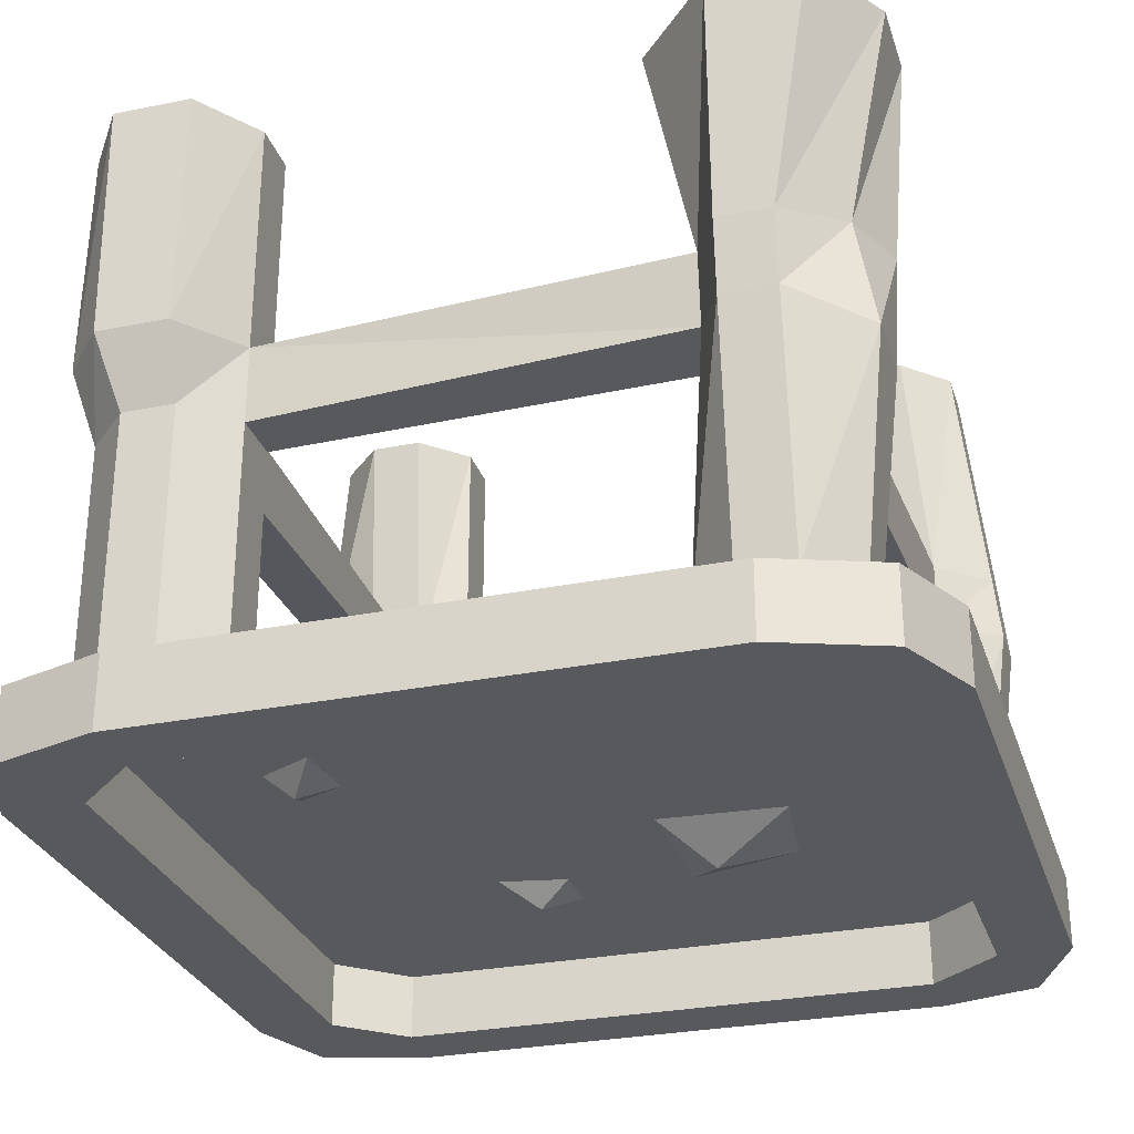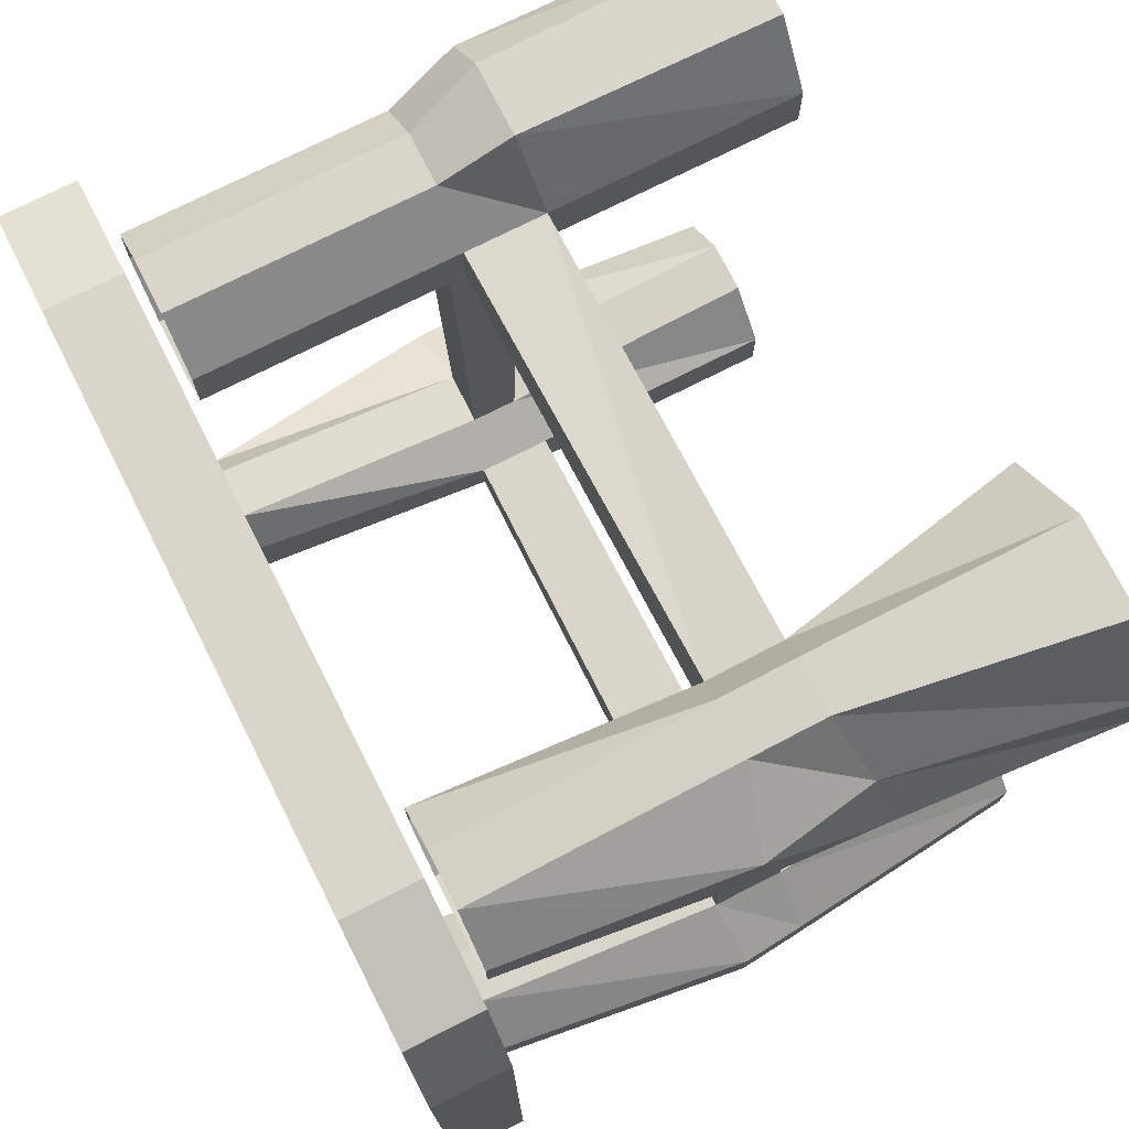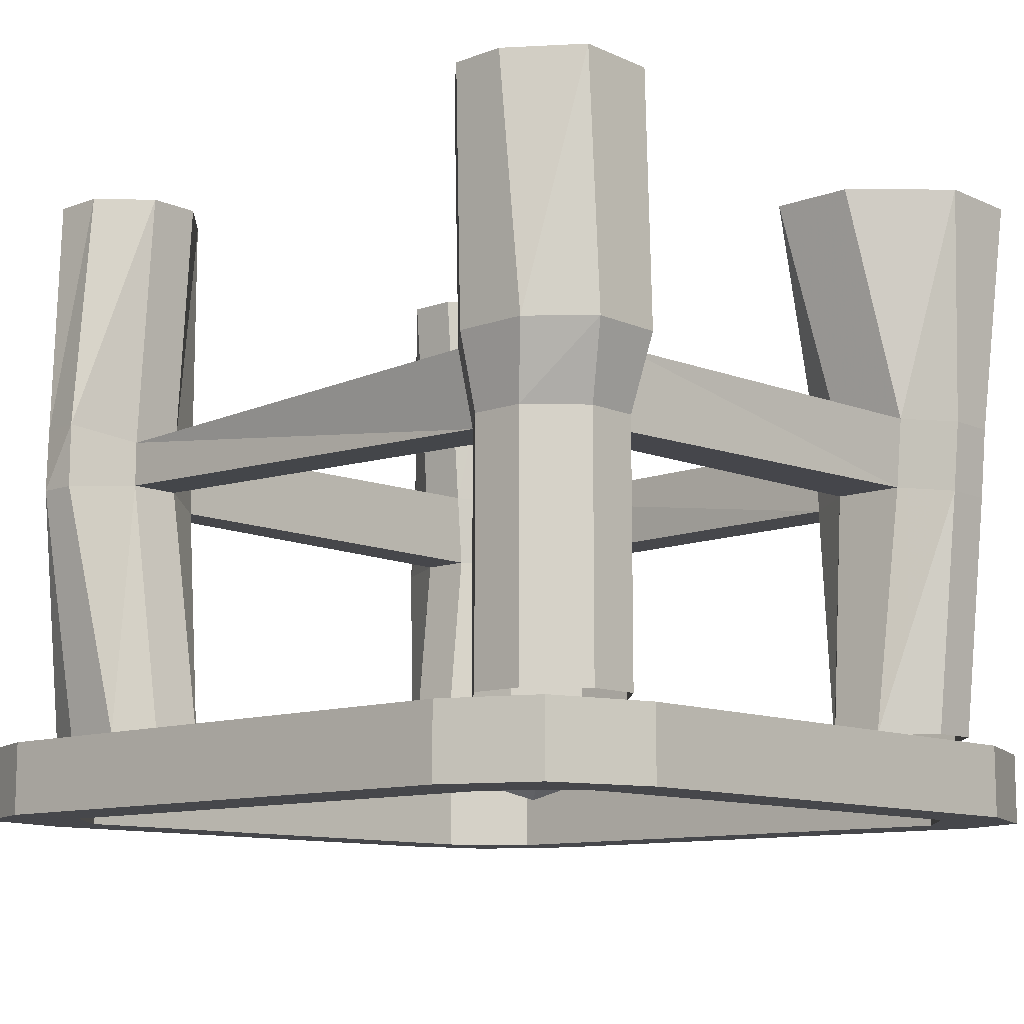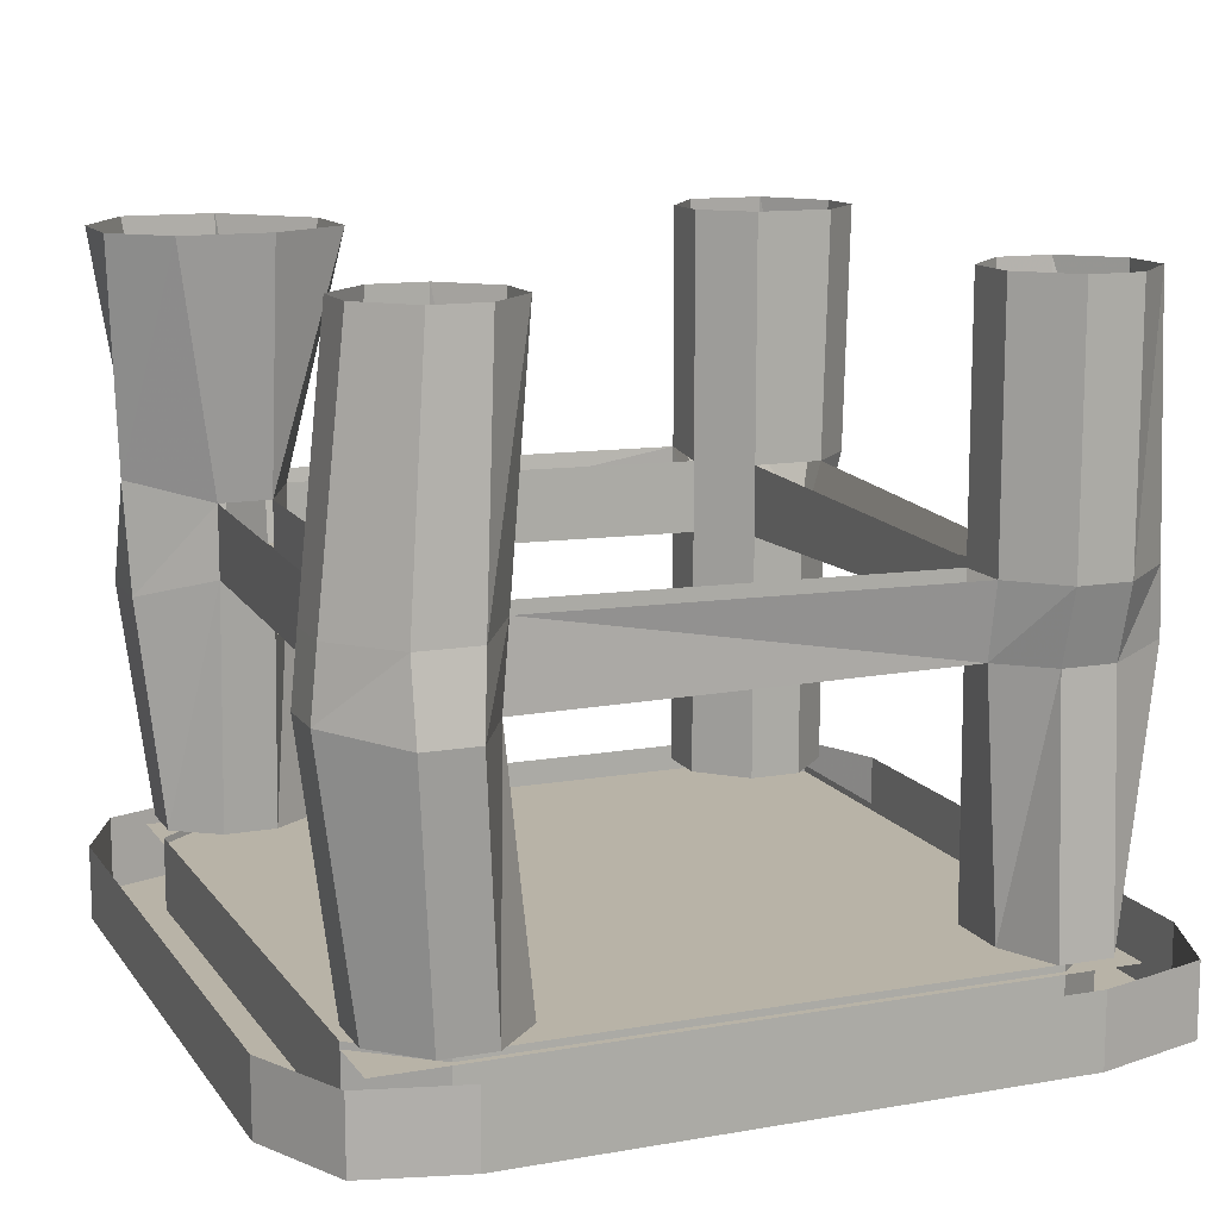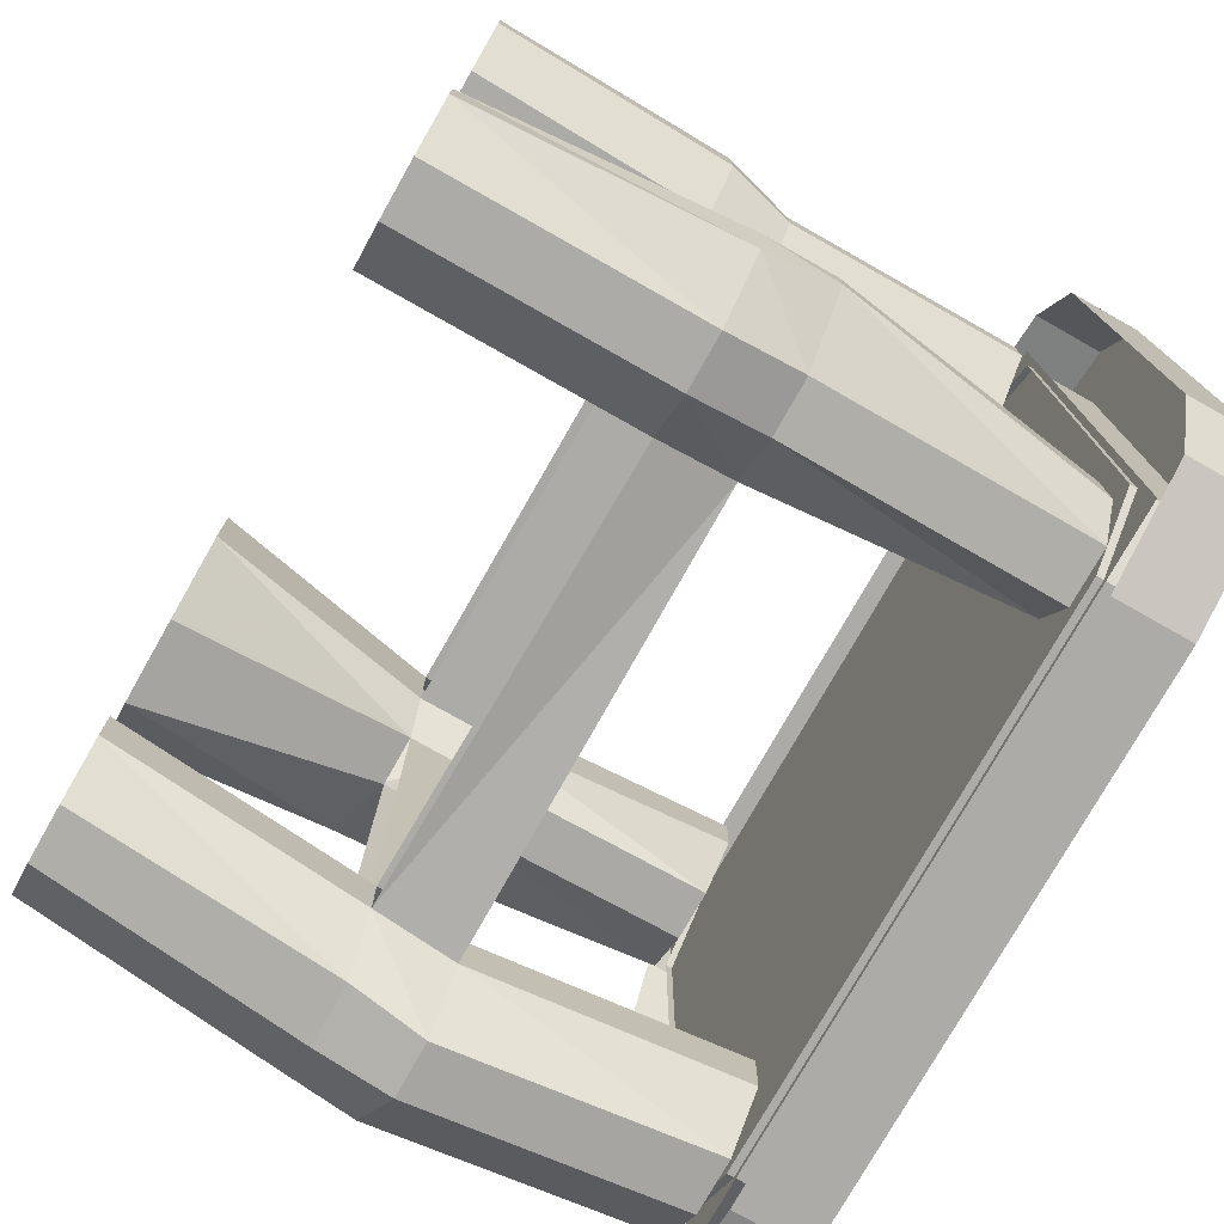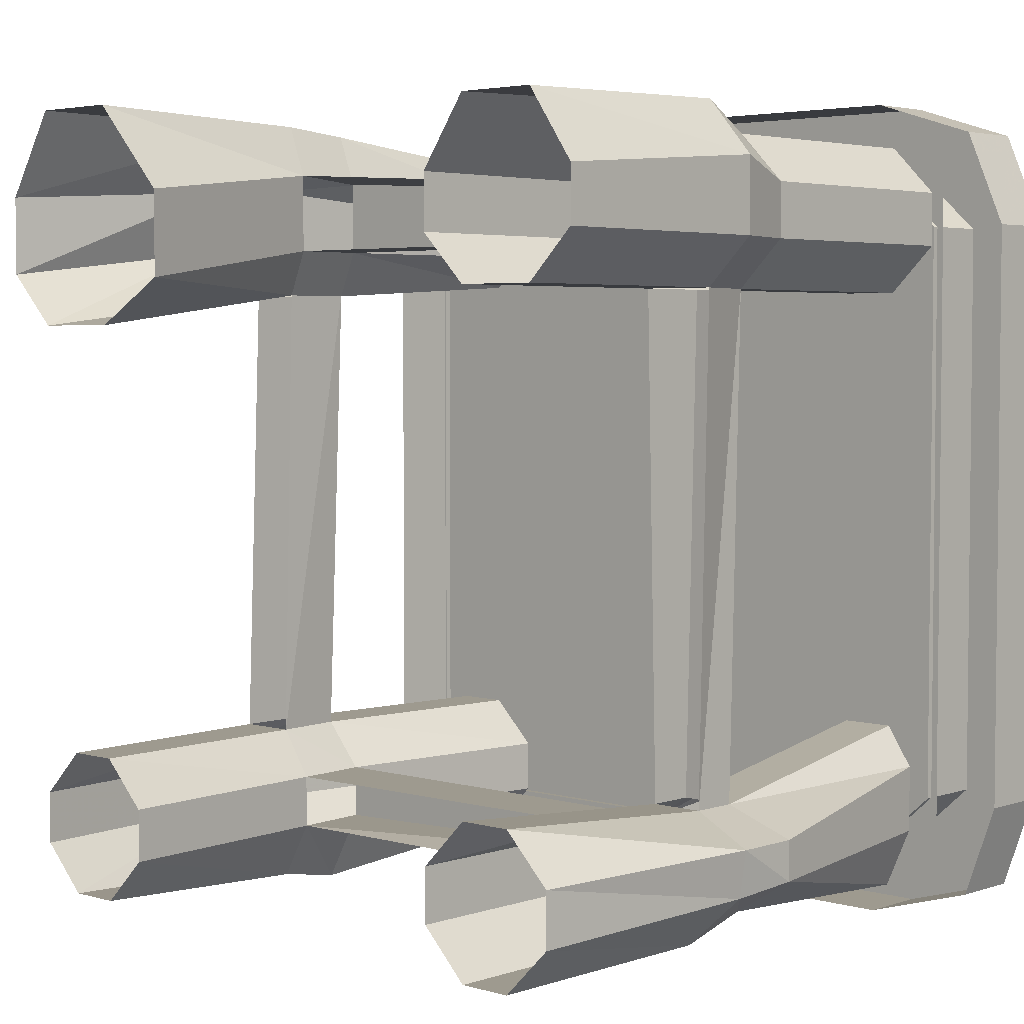
<metadata>
{"format":"obj","ext":"obj","renderer":"f3d","projection":"perspective","resolution":1024,"background":"white","views":[{"elev":-29.1,"azim":16.7,"up":"+Y"},{"elev":74.6,"azim":63.2,"up":"+Z"},{"elev":-10.8,"azim":-47.7,"up":"+Y"},{"elev":12.7,"azim":157.9,"up":"+Y"},{"elev":-76.5,"azim":-119.5,"up":"+Z"},{"elev":3.8,"azim":-137.1,"up":"+Z"}]}
</metadata>
<code>
v 0.4375 -0.2969 -0.3984
v 0.375 -0.2969 -0.4688
v 0.3516 0 -0.4531
v 0.4062 0 -0.3984
v 0.4375 -0.2969 -0.3359
v 0.4453 -0.375 -0.3359
v 0.4453 -0.375 -0.3984
v 0.375 -0.3828 -0.4844
v 0.3047 -0.2969 -0.4688
v 0.2891 0 -0.4531
v 0.2578 -0.2891 -0.3984
v 0.2344 0 -0.3984
v 0.2578 -0.2891 -0.3359
v 0.2344 0 -0.3359
v 0.3047 -0.2969 -0.2812
v 0.2891 0 -0.2812
v 0.375 -0.2969 -0.2812
v 0.3516 0 -0.2812
v 0.4062 0 -0.3359
v 0.3125 -0.3828 -0.4844
v 0.2656 -0.3828 -0.3984
v -0.2422 -0.3828 -0.3828
v -0.2422 -0.2969 -0.3984
v -0.2969 -0.2969 -0.4531
v -0.2969 0 -0.4531
v -0.2422 0 -0.3984
v -0.2422 -0.2969 -0.3359
v -0.2422 0 -0.3359
v -0.2969 -0.3125 -0.3047
v -0.2969 -0.3672 -0.3047
v -0.2422 -0.3828 -0.3359
v 0.2656 -0.3828 -0.3359
v 0.3125 -0.3828 -0.2812
v 0.2891 -0.3828 0.2734
v 0.2891 -0.2969 0.2734
v 0.2578 -0.2891 0.3281
v 0.1953 0 0.2891
v 0.2891 0 0.2344
v 0.3516 -0.2969 0.2734
v 0.3984 0 0.2344
v 0.4453 -0.2734 0.3281
v 0.4375 -0.4062 0.3281
v 0.3516 -0.3828 0.2734
v 0.375 -0.3828 -0.2812
v 0.3516 -0.6797 -0.2812
v 0.4062 -0.6797 -0.3359
v 0.4062 -0.6797 -0.3984
v 0.3516 -0.6797 -0.4531
v 0.2891 -0.6797 -0.4531
v 0.2344 -0.6797 -0.3984
v -0.2656 -0.6797 -0.2969
v -0.2656 -0.6797 -0.375
v -0.2969 -0.3828 -0.4297
v -0.3594 -0.2969 -0.4531
v -0.3594 0 -0.4531
v 0.2344 -0.6797 -0.3359
v 0.2891 -0.6797 -0.2812
v 0.3516 -0.6797 0.2891
v 0.2891 -0.6797 0.2891
v 0.2578 -0.375 0.3281
v -0.2422 -0.3828 0.3281
v -0.2422 -0.2969 0.3281
v -0.2969 -0.2969 0.2734
v -0.2969 0 0.2734
v -0.2422 0 0.3281
v -0.2422 -0.2891 0.3906
v -0.2422 0 0.3906
v -0.2969 -0.2969 0.4766
v -0.2969 -0.3828 0.4453
v -0.2422 -0.3828 0.3906
v 0.2578 -0.375 0.4141
v 0.2578 -0.2891 0.4219
v 0.2891 -0.2969 0.4844
v 0.2891 0 0.4922
v 0.1953 0 0.3906
v -0.4141 0 -0.3984
v -0.4297 -0.2969 -0.3906
v -0.4141 0 -0.3359
v -0.4375 -0.2969 -0.3359
v -0.3594 0 -0.2812
v -0.3594 -0.3125 -0.3047
v -0.2969 0 -0.2812
v -0.3594 -0.3828 -0.4297
v -0.4375 -0.375 -0.3828
v -0.4375 -0.375 -0.3359
v -0.3594 -0.3672 -0.3047
v -0.3594 -0.3828 0.2734
v -0.3828 -0.2969 0.2734
v -0.4375 -0.2969 0.3281
v -0.4453 0 0.3281
v -0.3906 0 0.2734
v -0.2969 -0.6797 -0.4453
v -0.3594 -0.6797 -0.4453
v -0.3906 -0.6797 -0.375
v -0.3906 -0.6797 -0.2969
v -0.3594 -0.6797 -0.25
v -0.2969 -0.3828 0.2734
v -0.2969 -0.6797 0.2734
v -0.3594 -0.6797 0.2734
v -0.4141 -0.3828 0.3281
v -0.4375 -0.2969 0.4141
v -0.4453 0 0.3906
v -0.2969 -0.6797 -0.25
v -0.3828 -0.2969 0.4766
v -0.3906 0 0.4688
v -0.2969 0 0.4688
v -0.4141 -0.3828 0.3906
v -0.3594 -0.3828 0.4453
v -0.4141 -0.6797 0.3281
v -0.4141 -0.6797 0.3906
v -0.3594 -0.6797 0.4453
v -0.2422 -0.6797 0.3281
v -0.2969 -0.6797 0.4453
v -0.2422 -0.6797 0.3906
v 0.2344 -0.6797 0.3281
v 0.2344 -0.6797 0.3906
v 0.2891 -0.3828 0.4766
v 0.3516 -0.2969 0.4844
v 0.3984 0 0.4922
v 0.4609 0 0.3906
v 0.4141 -0.2734 0.4062
v 0.4609 0 0.2969
v 0.3516 -0.3828 0.4766
v 0.4375 -0.4062 0.4141
v 0.4062 -0.6797 0.3906
v 0.4062 -0.6797 0.3281
v 0.2891 -0.6797 0.4453
v 0.3516 -0.6797 0.4453
v 0.3203 -0.7812 -0.4844
v 0.3203 -0.6953 -0.4844
v 0.4375 -0.6953 -0.4531
v 0.4375 -0.7812 -0.4531
v 0.4922 -0.7812 -0.3359
v 0.4062 -0.7812 -0.3359
v 0.3203 -0.7812 -0.4062
v -0.3281 -0.7812 -0.4062
v -0.3281 -0.7812 -0.4844
v -0.3281 -0.6953 -0.4844
v -0.4609 -0.7812 -0.4453
v -0.4609 -0.6953 -0.4453
v -0.5 -0.7812 -0.3359
v -0.5 -0.6953 -0.3359
v -0.5 -0.7812 0.3516
v -0.5 -0.6953 0.3516
v -0.4531 -0.7812 0.4609
v -0.4531 -0.6953 0.4609
v -0.3281 -0.7812 0.5
v -0.3281 -0.6953 0.5
v 0.3203 -0.7812 0.5
v 0.3203 -0.6953 0.5
v 0.4453 -0.7812 0.4531
v 0.4453 -0.6953 0.4531
v 0.4922 -0.7812 0.3516
v 0.4922 -0.6953 0.3516
v 0.4922 -0.6953 -0.3359
v 0.4062 -0.6953 -0.3359
v 0.3203 -0.6953 -0.4062
v -0.3281 -0.6953 -0.4062
v -0.4062 -0.6953 -0.3359
v -0.4062 -0.7812 -0.3359
v -0.4062 -0.7812 0.3516
v -0.4062 -0.6953 0.3516
v -0.3281 -0.6953 0.4219
v -0.3281 -0.7812 0.4219
v 0.3203 -0.7812 0.4219
v 0.3203 -0.6953 0.4219
v 0.4062 -0.6953 0.3516
v 0.4062 -0.7812 0.3516
v -0.4141 -0.7031 -0.4141
v 0.4062 -0.7031 -0.4141
v 0.4062 -0.7031 0.4375
v -0.4141 -0.7031 0.4375
v -0.2422 -0.7344 0.2031
v -0.2578 -0.7109 0.1484
v -0.2031 -0.7109 0.1719
v -0.2109 -0.7109 0.25
v -0.2734 -0.7109 0.2188
v 0.1406 -0.7422 -0.08594
v 0.2188 -0.7031 -0.1562
v 0.2344 -0.7031 -0.03125
v 0.08594 -0.7031 -0.02344
v 0.08594 -0.7031 -0.1953
v -0.08594 -0.7344 -0.1641
v -0.04688 -0.7109 -0.2031
v -0.04688 -0.7109 -0.1406
v -0.125 -0.7109 -0.125
v -0.1172 -0.7109 -0.1875
f 1 2 3
f 1 3 4
f 1 4 5
f 2 9 10
f 2 10 3
f 9 11 12
f 9 12 10
f 11 13 14
f 11 14 12
f 13 15 16
f 13 16 14
f 15 17 18
f 15 18 16
f 17 5 19
f 17 19 18
f 5 4 19
f 23 24 25
f 23 25 26
f 23 26 27
f 27 26 28
f 27 28 29
f 35 36 37
f 35 37 38
f 35 38 39
f 39 38 40
f 39 40 41
f 6 44 45
f 6 45 46
f 6 46 7
f 7 46 47
f 7 47 8
f 8 47 48
f 8 48 20
f 20 48 49
f 20 49 21
f 21 49 50
f 21 50 32
f 22 31 51
f 22 51 52
f 22 52 53
f 24 54 55
f 24 55 25
f 50 56 32
f 32 56 33
f 33 56 57
f 33 57 44
f 34 43 58
f 34 58 59
f 34 59 60
f 62 63 64
f 62 64 65
f 62 65 66
f 66 65 67
f 66 67 68
f 72 73 74
f 72 74 75
f 72 75 36
f 36 75 37
f 57 45 44
f 76 55 54
f 76 54 77
f 76 77 78
f 78 77 79
f 78 79 80
f 80 79 81
f 80 81 82
f 82 81 29
f 82 29 28
f 88 89 90
f 88 90 91
f 88 91 63
f 63 91 64
f 83 53 92
f 83 92 93
f 83 93 84
f 84 93 94
f 84 94 85
f 85 94 95
f 85 95 86
f 86 95 96
f 86 96 30
f 87 97 98
f 87 98 99
f 87 99 100
f 89 101 102
f 89 102 90
f 53 52 92
f 31 30 103
f 31 103 51
f 30 96 103
f 101 104 105
f 101 105 102
f 104 68 106
f 104 106 105
f 68 67 106
f 107 100 109
f 107 109 110
f 107 110 108
f 108 110 111
f 108 111 69
f 97 61 112
f 97 112 98
f 111 113 69
f 69 113 70
f 70 113 114
f 70 114 61
f 71 60 115
f 71 115 116
f 71 116 117
f 73 118 119
f 73 119 74
f 114 112 61
f 99 109 100
f 120 119 118
f 120 118 121
f 120 121 122
f 122 121 41
f 122 41 40
f 42 124 125
f 42 125 126
f 42 126 43
f 43 126 58
f 123 117 127
f 123 127 128
f 123 128 124
f 124 128 125
f 117 116 127
f 60 59 115
f 1 5 6
f 1 6 7
f 1 7 2
f 2 7 8
f 2 8 9
f 8 20 9
f 9 20 11
f 11 20 21
f 11 21 22
f 11 22 23
f 23 22 24
f 27 29 30
f 27 30 31
f 27 31 32
f 27 32 13
f 13 32 15
f 15 32 33
f 15 33 34
f 15 34 35
f 35 34 36
f 39 41 42
f 39 42 43
f 39 43 44
f 39 44 17
f 17 44 5
f 5 44 6
f 21 32 31
f 21 31 22
f 22 53 24
f 24 53 54
f 33 44 43
f 33 43 34
f 34 60 36
f 36 60 61
f 36 61 62
f 62 61 63
f 66 68 69
f 66 69 70
f 66 70 71
f 66 71 72
f 72 71 73
f 77 54 83
f 77 83 84
f 77 84 79
f 79 84 85
f 79 85 81
f 81 85 86
f 81 86 87
f 81 87 88
f 88 87 89
f 54 53 83
f 86 30 97
f 86 97 87
f 87 100 89
f 89 100 101
f 63 97 30
f 63 30 29
f 107 108 104
f 107 104 101
f 107 101 100
f 108 69 68
f 108 68 104
f 61 97 63
f 70 61 60
f 70 60 71
f 71 117 73
f 73 117 118
f 121 118 123
f 121 123 124
f 121 124 41
f 41 124 42
f 118 117 123
f 129 130 131
f 129 131 132
f 129 132 133
f 129 133 134
f 129 134 135
f 129 135 136
f 129 136 137
f 129 137 130
f 130 137 138
f 138 137 139
f 138 139 140
f 140 139 141
f 140 141 142
f 142 141 143
f 142 143 144
f 144 143 145
f 144 145 146
f 146 145 147
f 146 147 148
f 148 147 149
f 148 149 150
f 150 149 151
f 150 151 152
f 152 151 153
f 152 153 154
f 154 153 133
f 154 133 155
f 155 133 132
f 155 132 131
f 134 156 157
f 134 157 135
f 135 157 158
f 135 158 136
f 136 158 159
f 136 159 160
f 136 160 141
f 136 141 137
f 137 141 139
f 161 162 163
f 161 163 164
f 161 164 147
f 161 147 143
f 161 143 141
f 161 141 160
f 161 160 162
f 162 160 159
f 147 145 143
f 165 166 167
f 165 167 168
f 165 168 153
f 165 153 149
f 165 149 147
f 165 147 164
f 165 164 166
f 166 164 163
f 153 151 149
f 153 168 134
f 153 134 133
f 168 167 156
f 168 156 134
f 169 170 171
f 169 171 172
f 173 174 175
f 173 175 176
f 173 176 177
f 173 177 174
f 178 179 180
f 178 180 181
f 178 181 182
f 178 182 179
f 183 184 185
f 183 185 186
f 183 186 187
f 183 187 184

</code>
